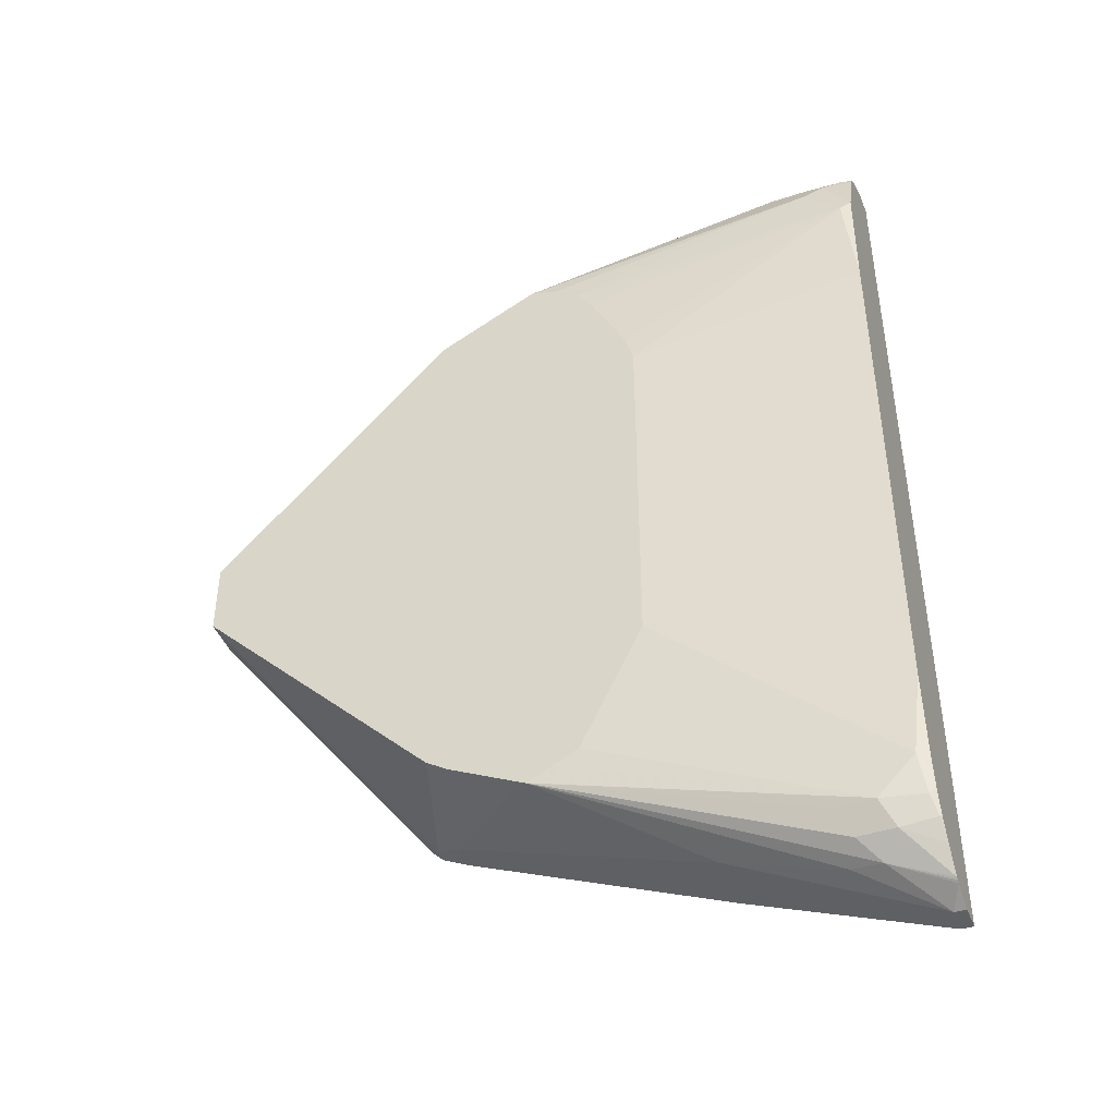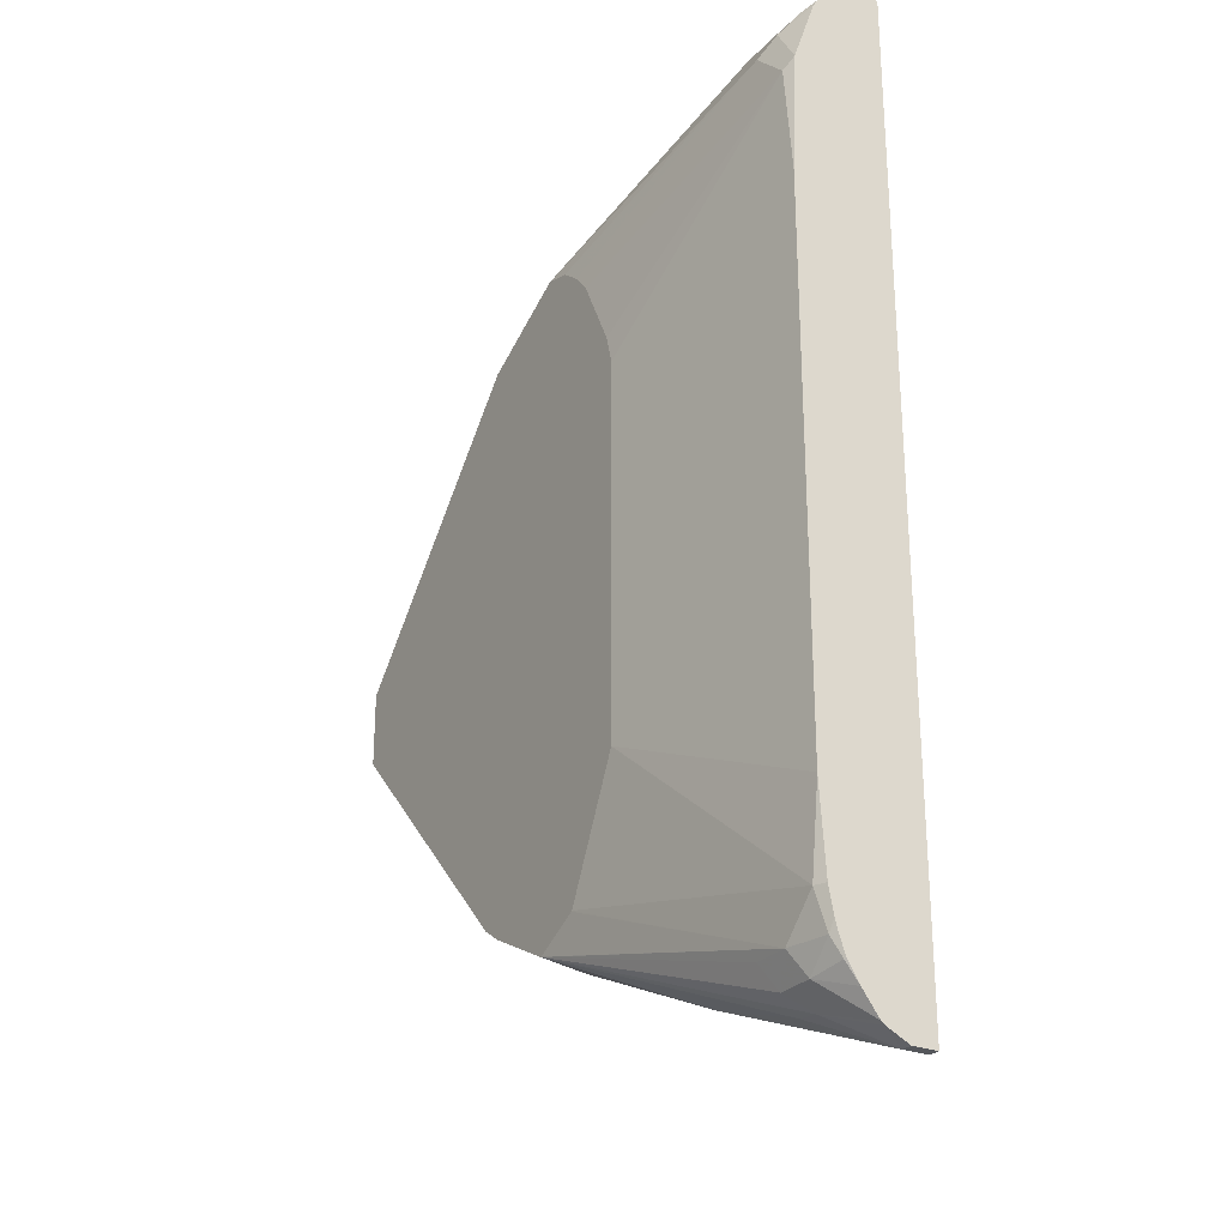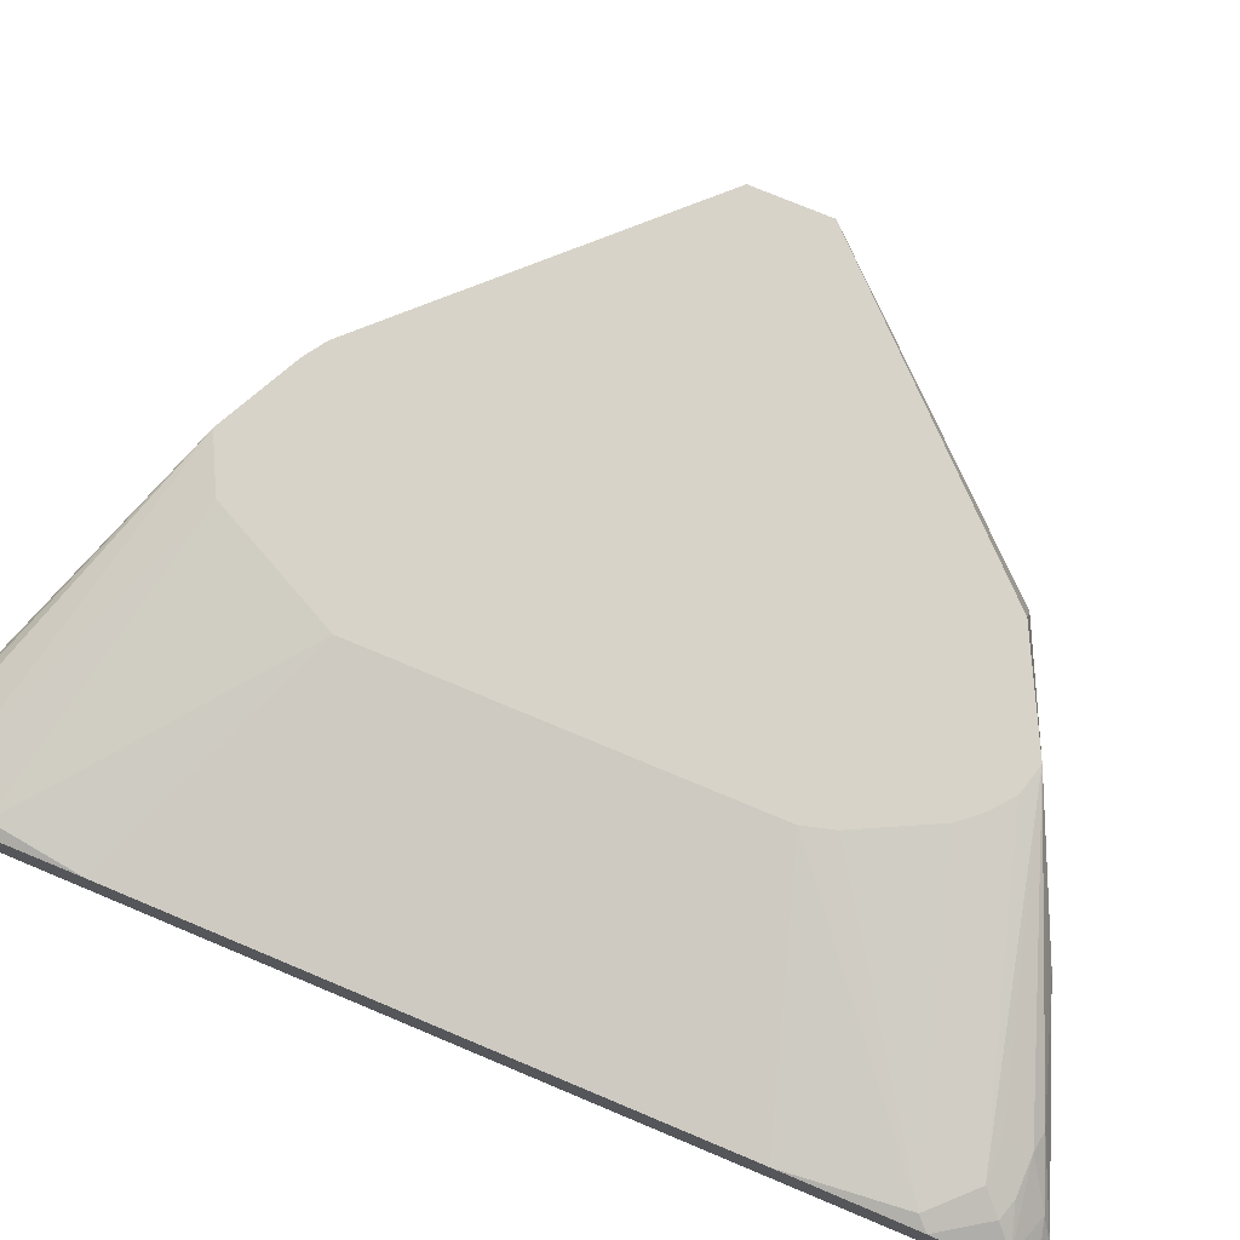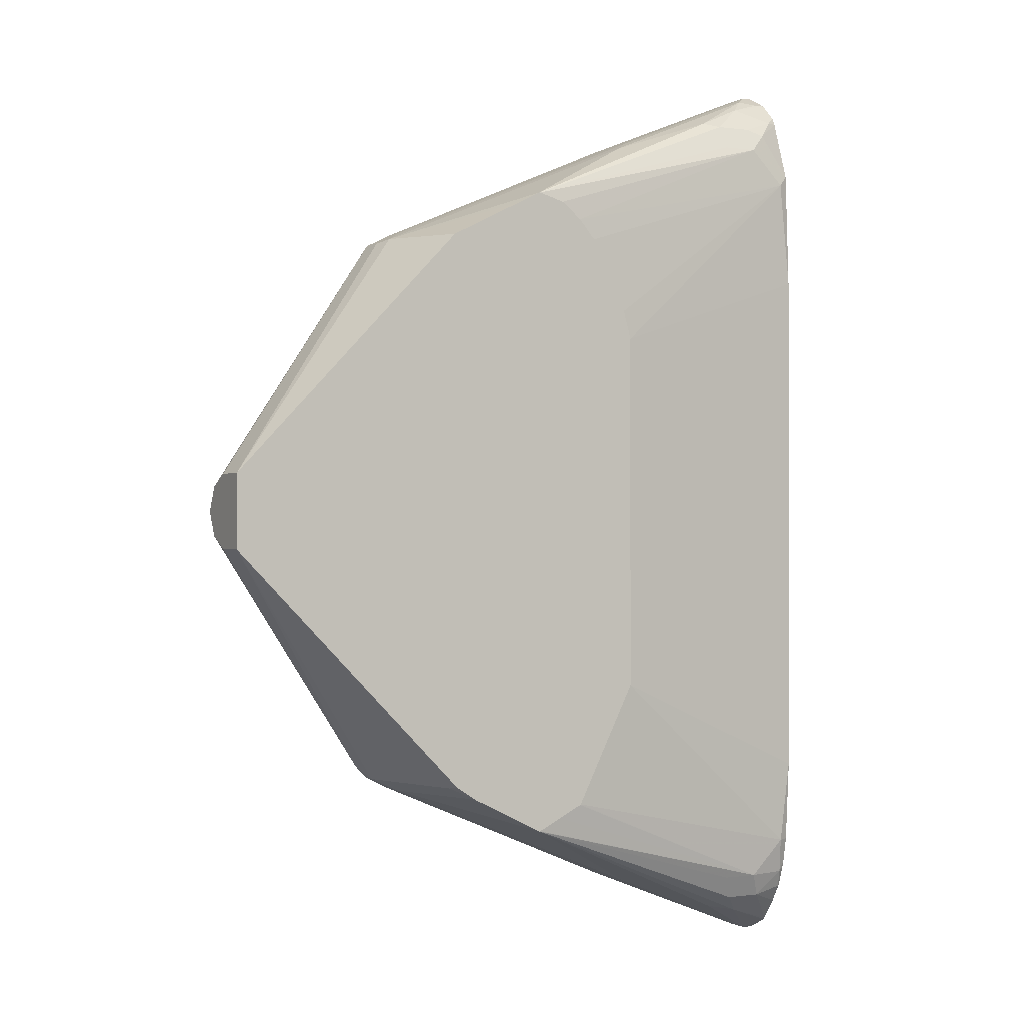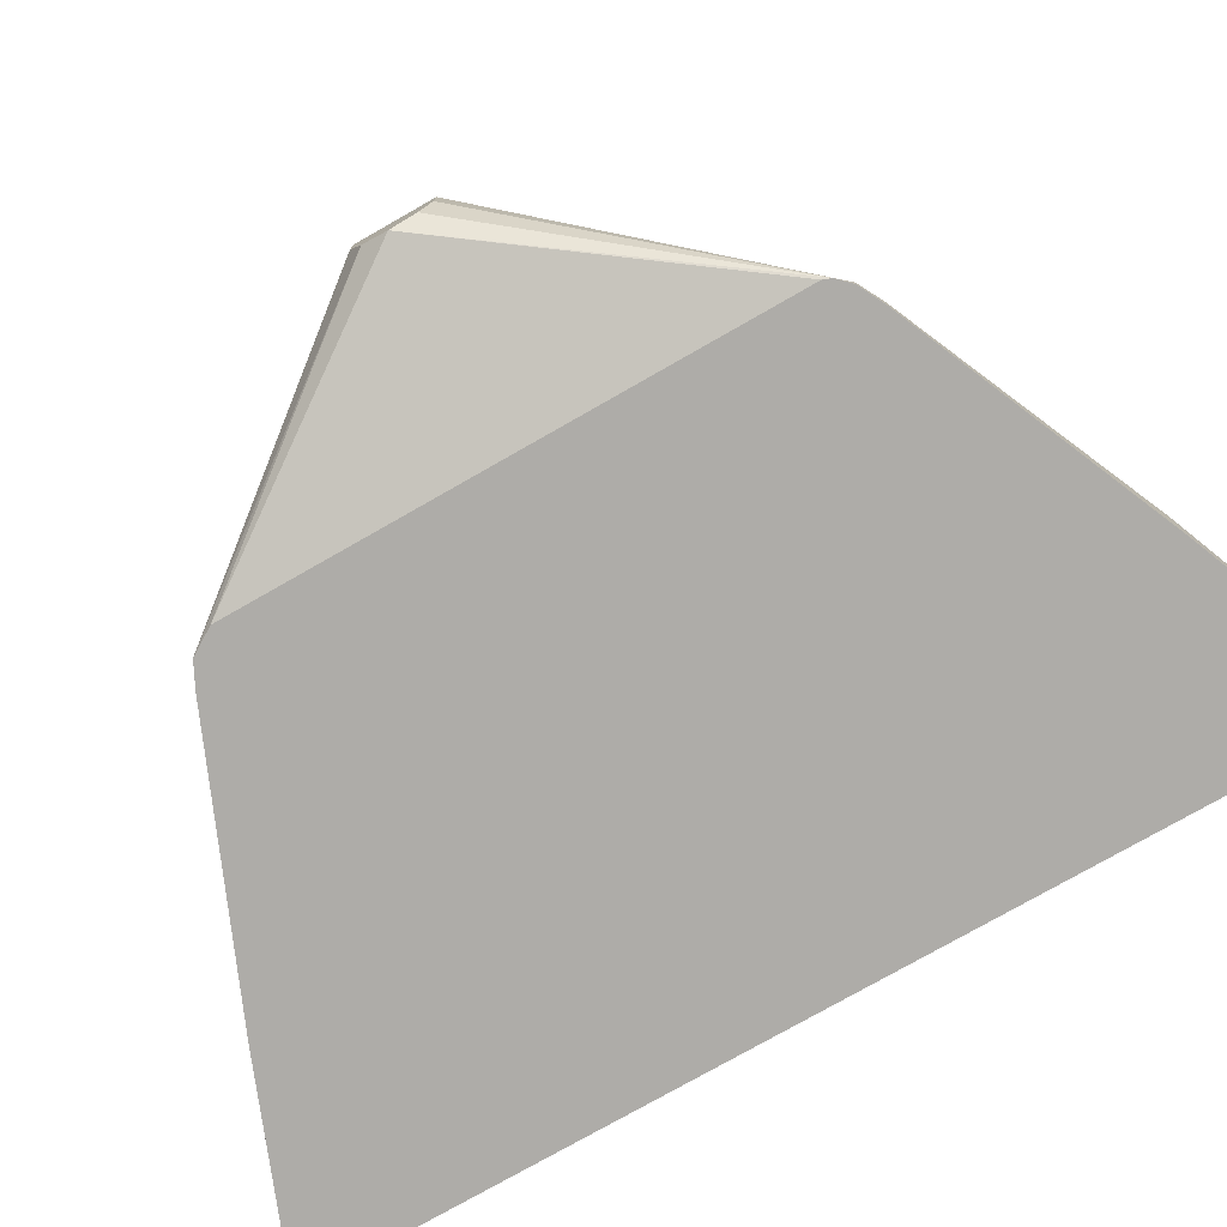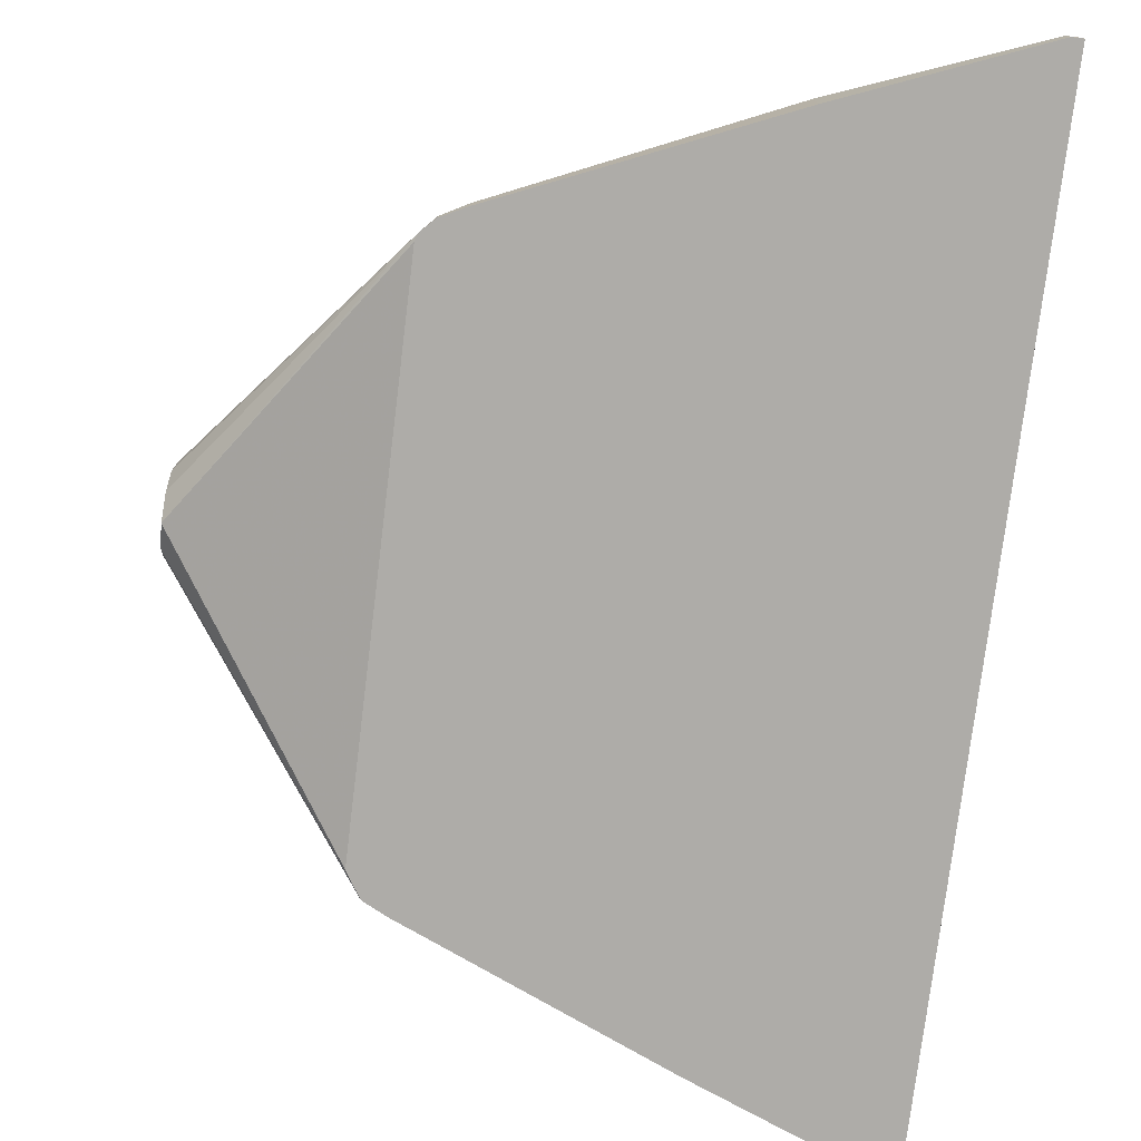
<metadata>
{"format":"obj","ext":"obj","renderer":"f3d","projection":"perspective","resolution":1024,"background":"white","views":[{"elev":-44.5,"azim":-159.0,"up":"+Z"},{"elev":-26.7,"azim":-121.4,"up":"+Z"},{"elev":76.3,"azim":-67.3,"up":"+Y"},{"elev":-0.2,"azim":151.5,"up":"+Z"},{"elev":-76.9,"azim":119.7,"up":"+Y"},{"elev":-76.8,"azim":173.0,"up":"+Y"}]}
</metadata>
<code>
v -0.4495 0.09852 0.2405
v -0.444 0.09852 0.2405
v -0.4495 0.111 0.2405
v -0.4495 0.09852 -0.2405
v -0.444 0.111 0.2405
v -0.3515 0.09852 0.2035
v -0.4495 0.1233 0.2343
v -0.4495 0.111 -0.2405
v -0.444 0.09852 -0.2405
v -0.4347 0.1203 0.2358
v -0.444 0.1233 0.2343
v -0.3515 0.1295 0.2035
v -0.222 0.09852 0.148
v -0.4255 0.1295 0.2289
v -0.4495 0.1325 0.2256
v -0.444 0.111 -0.2405
v -0.4495 0.122 -0.235
v -0.3515 0.09852 -0.2035
v -0.3423 0.1388 0.1988
v -0.3977 0.1388 0.2173
v -0.222 0.111 0.148
v -0.2128 0.1203 0.1434
v -0.2097 0.09852 0.1418
v -0.444 0.1364 0.222
v -0.407 0.1418 0.2158
v -0.4495 0.1344 0.222
v -0.4224 0.1326 -0.2251
v -0.407 0.1295 -0.222
v -0.3515 0.1295 -0.2035
v -0.4495 0.1232 -0.2342
v -0.222 0.09852 -0.148
v -0.2775 0.1661 0.1665
v -0.2282 0.1661 0.1418
v -0.2655 0.1661 0.1605
v -0.2097 0.111 0.1418
v -0.1098 0.1661 0.01846
v -0.2019 0.09852 0.1293
v -0.1098 0.1357 0.01229
v -0.1098 0.1455 0.01723
v -0.1098 0.148 0.01846
v -0.4255 0.1418 0.2158
v -0.4347 0.1434 0.2127
v -0.407 0.148 0.2035
v -0.278 0.1661 0.1665
v -0.4495 0.1452 0.1905
v -0.4495 0.1242 -0.2334
v -0.4317 0.1418 -0.2158
v -0.4132 0.1418 -0.2158
v -0.2775 0.1661 -0.1665
v -0.222 0.111 -0.148
v -0.2097 0.09852 -0.1418
v -0.1098 0.1661 0.01752
v -0.2019 0.09852 -0.1316
v -0.1098 0.1295 0
v -0.4255 0.148 0.2035
v -0.2916 0.1661 0.1626
v -0.444 0.148 0.185
v -0.4495 0.148 0.1295
v -0.4495 0.1324 -0.222
v -0.4486 0.1388 -0.2127
v -0.4463 0.1434 -0.2035
v -0.4255 0.148 -0.2035
v -0.407 0.148 -0.2035
v -0.278 0.1661 -0.1664
v -0.2766 0.1661 -0.1661
v -0.241 0.1661 -0.1482
v -0.2397 0.1661 -0.1476
v -0.2097 0.1048 -0.1418
v -0.2034 0.09852 -0.1355
v -0.1098 0.1493 -0.01846
v -0.1098 0.1661 -0.01846
v -0.1098 0.1357 -0.01229
v -0.3021 0.1661 0.1542
v -0.3106 0.1661 0.1441
v -0.3291 0.1661 0.1071
v -0.3332 0.1661 0.09247
v -0.4495 0.148 -0.1425
v -0.4495 0.1384 -0.212
v -0.4495 0.1412 -0.2035
v -0.4495 0.1421 -0.2009
v -0.4495 0.1429 -0.1976
v -0.4495 0.1452 -0.185
v -0.444 0.148 -0.185
v -0.3025 0.1661 -0.154
v -0.3021 0.1661 -0.1543
v -0.29 0.1661 -0.1604
v -0.2293 0.1661 -0.1407
v -0.2282 0.1603 -0.1418
v -0.1098 0.148 -0.01846
v -0.1098 0.1365 -0.01271
v -0.3332 0.1661 -0.09247
v -0.4495 0.1468 -0.1616
v -0.3088 0.1661 -0.1414
v -0.327 0.1661 -0.105
f 36 39 38
f 36 38 54
f 36 54 72
f 36 72 90
f 36 90 89
f 36 89 70
f 36 70 52
f 37 53 54
f 37 54 38
f 42 55 45
f 43 44 55
f 44 56 55
f 45 57 58
f 46 59 47
f 47 59 60
f 47 60 61
f 47 61 62
f 36 40 39
f 47 62 63
f 41 55 42
f 45 55 57
f 32 86 85
f 32 73 56
f 47 63 48
f 32 34 33
f 32 33 36
f 32 36 52
f 32 52 71
f 32 71 87
f 32 87 67
f 32 67 66
f 32 66 65
f 32 56 44
f 32 65 49
f 32 64 86
f 32 85 84
f 32 84 93
f 32 93 94
f 32 94 91
f 32 91 76
f 32 76 75
f 32 75 74
f 32 74 73
f 32 49 64
f 48 63 49
f 61 81 82
f 49 62 64
f 62 84 85
f 62 85 86
f 62 86 64
f 67 87 88
f 67 88 68
f 68 88 71
f 68 71 69
f 69 89 90
f 69 90 72
f 69 71 70
f 69 70 89
f 71 88 87
f 77 91 83
f 77 83 92
f 82 92 83
f 83 93 84
f 83 91 94
f 83 94 93
f 31 68 51
f 62 83 84
f 61 83 62
f 61 82 83
f 61 80 81
f 49 65 50
f 50 65 66
f 50 66 67
f 50 67 68
f 51 68 69
f 52 70 71
f 53 69 54
f 54 69 72
f 55 56 73
f 49 63 62
f 55 73 57
f 57 74 75
f 57 75 76
f 57 76 58
f 58 76 91
f 58 91 77
f 59 78 60
f 60 78 61
f 61 78 79
f 61 79 80
f 57 73 74
f 31 50 68
f 1 69 53
f 28 49 29
f 1 31 51
f 1 51 69
f 1 53 37
f 1 37 23
f 1 23 13
f 1 13 6
f 1 6 2
f 2 6 12
f 2 12 5
f 3 5 11
f 3 11 7
f 4 8 16
f 4 16 9
f 5 10 11
f 5 12 19
f 5 19 10
f 6 13 21
f 6 21 12
f 7 11 14
f 1 18 31
f 7 14 15
f 1 9 18
f 1 8 4
f 29 49 50
f 1 2 5
f 1 5 3
f 1 3 7
f 1 7 15
f 1 15 26
f 1 26 45
f 1 45 58
f 1 58 77
f 1 77 92
f 1 92 82
f 1 82 81
f 1 80 79
f 1 79 78
f 1 78 59
f 1 59 46
f 1 46 30
f 1 30 17
f 1 17 8
f 1 4 9
f 8 17 16
f 1 81 80
f 9 29 18
f 22 35 36
f 22 36 33
f 23 37 38
f 23 38 39
f 23 39 40
f 23 40 36
f 23 36 35
f 24 25 41
f 24 41 42
f 22 23 35
f 24 42 26
f 25 55 41
f 25 44 43
f 26 42 45
f 27 30 46
f 27 46 47
f 27 47 48
f 27 48 49
f 9 16 29
f 27 49 28
f 25 43 55
f 22 34 32
f 25 32 44
f 20 32 25
f 10 19 20
f 22 33 34
f 10 20 14
f 12 21 22
f 12 22 19
f 10 14 11
f 13 22 21
f 14 24 15
f 14 20 25
f 14 25 24
f 13 23 22
f 16 17 27
f 19 32 20
f 16 27 28
f 16 28 29
f 17 30 27
f 18 29 50
f 18 50 31
f 19 22 32
f 15 24 26

</code>
